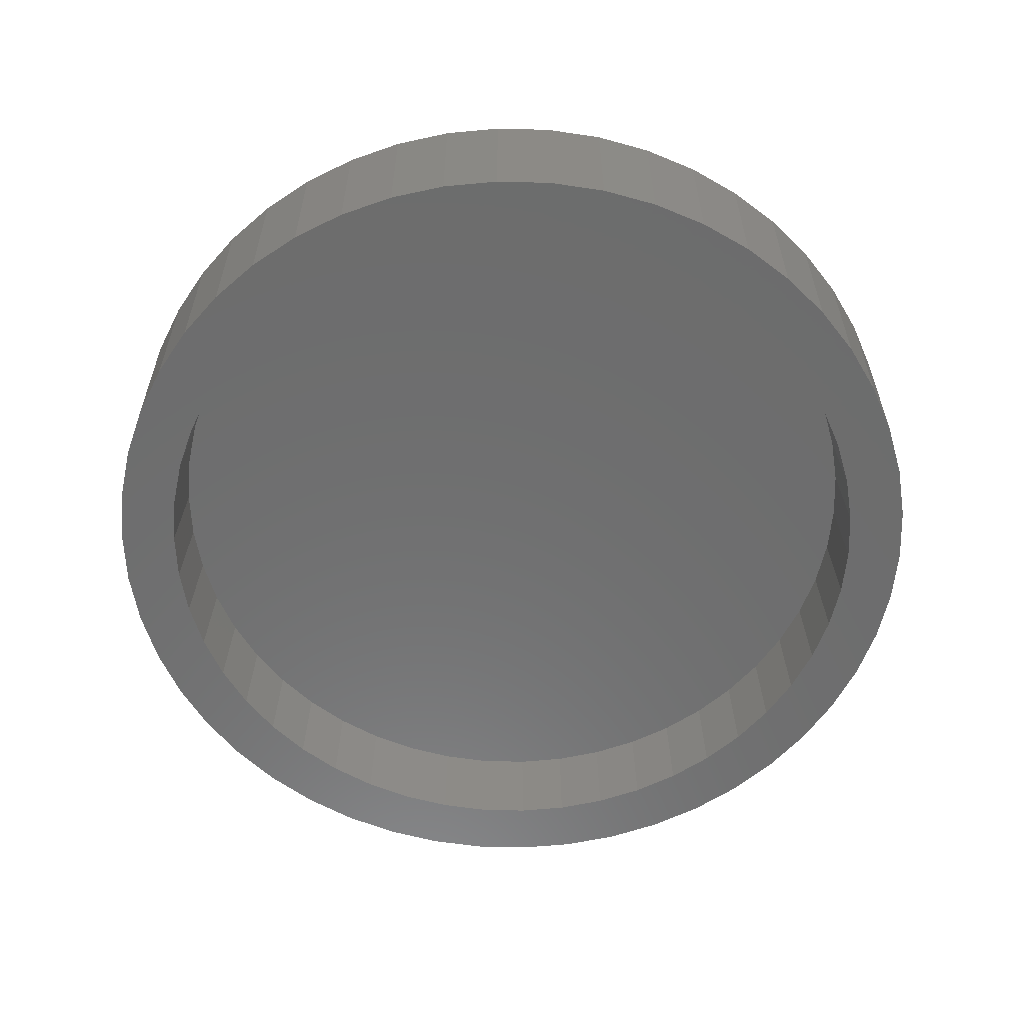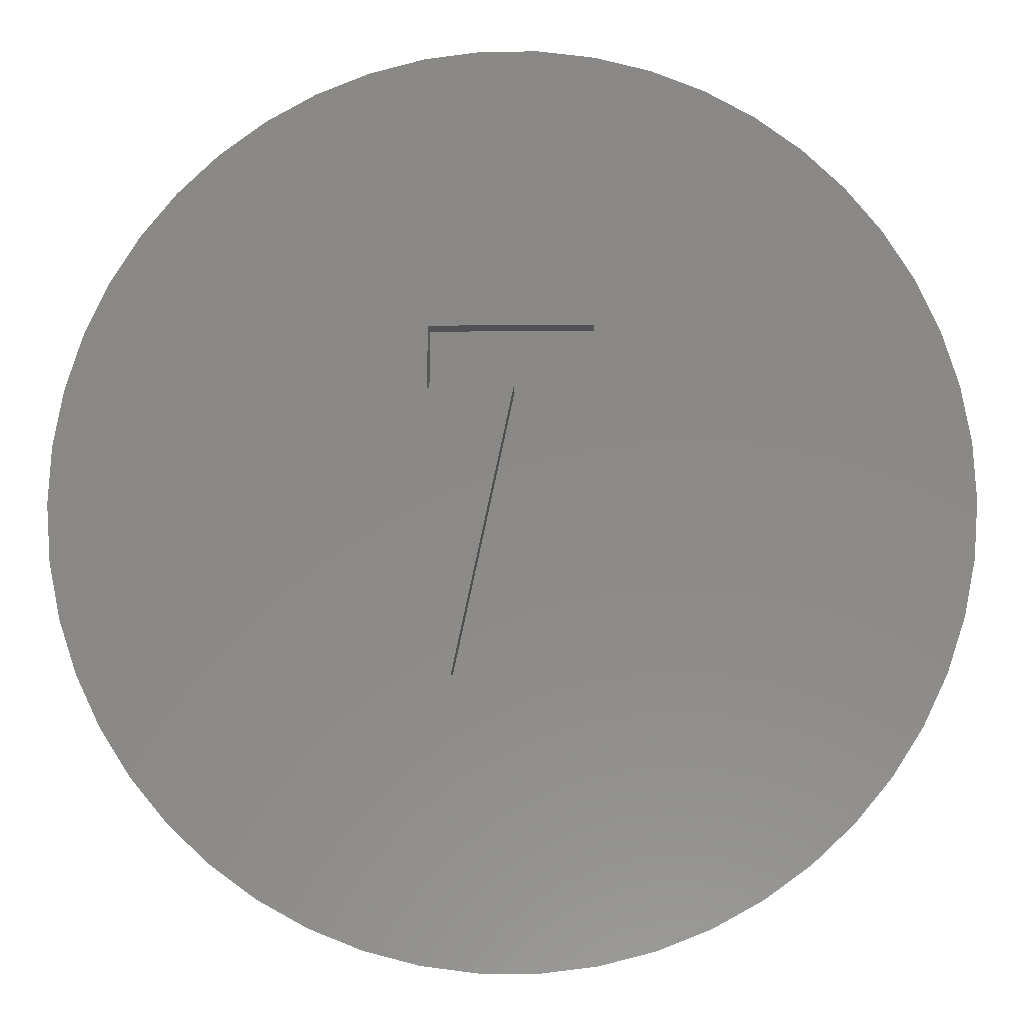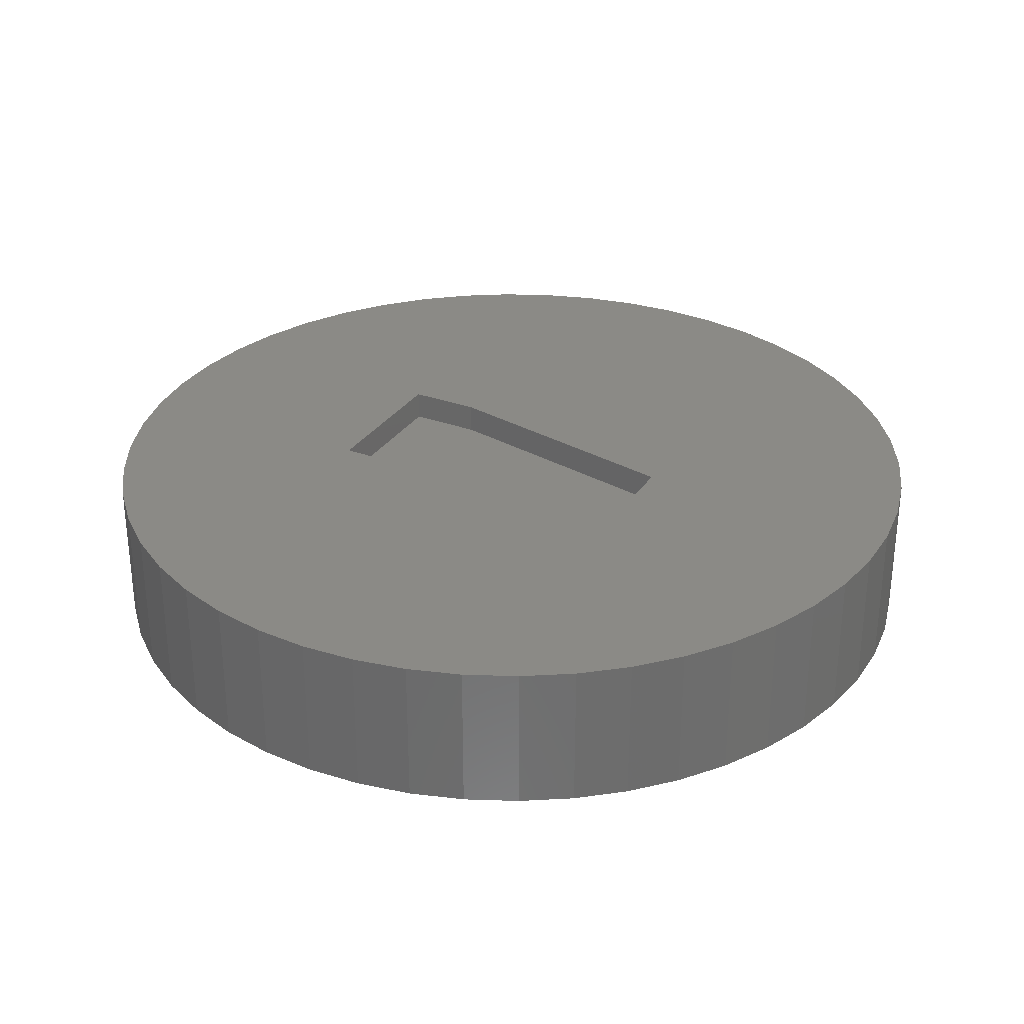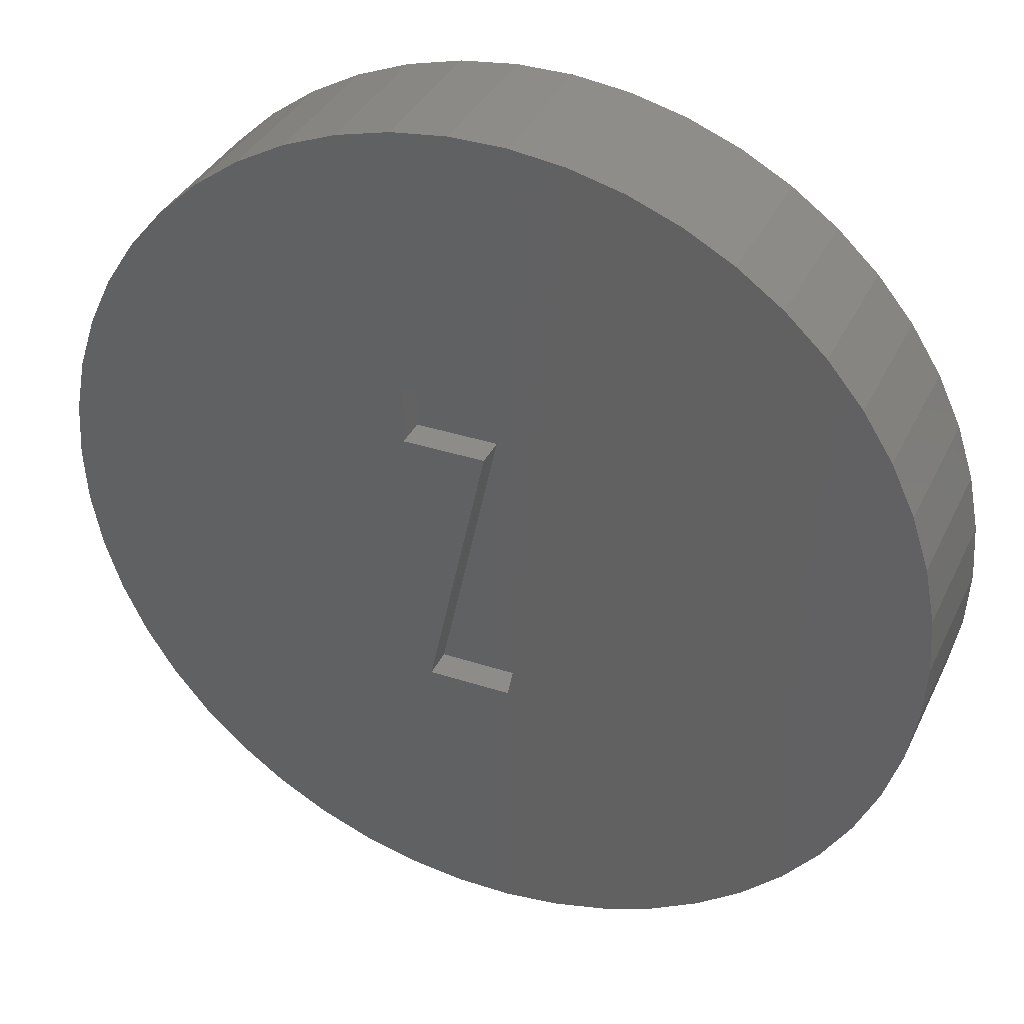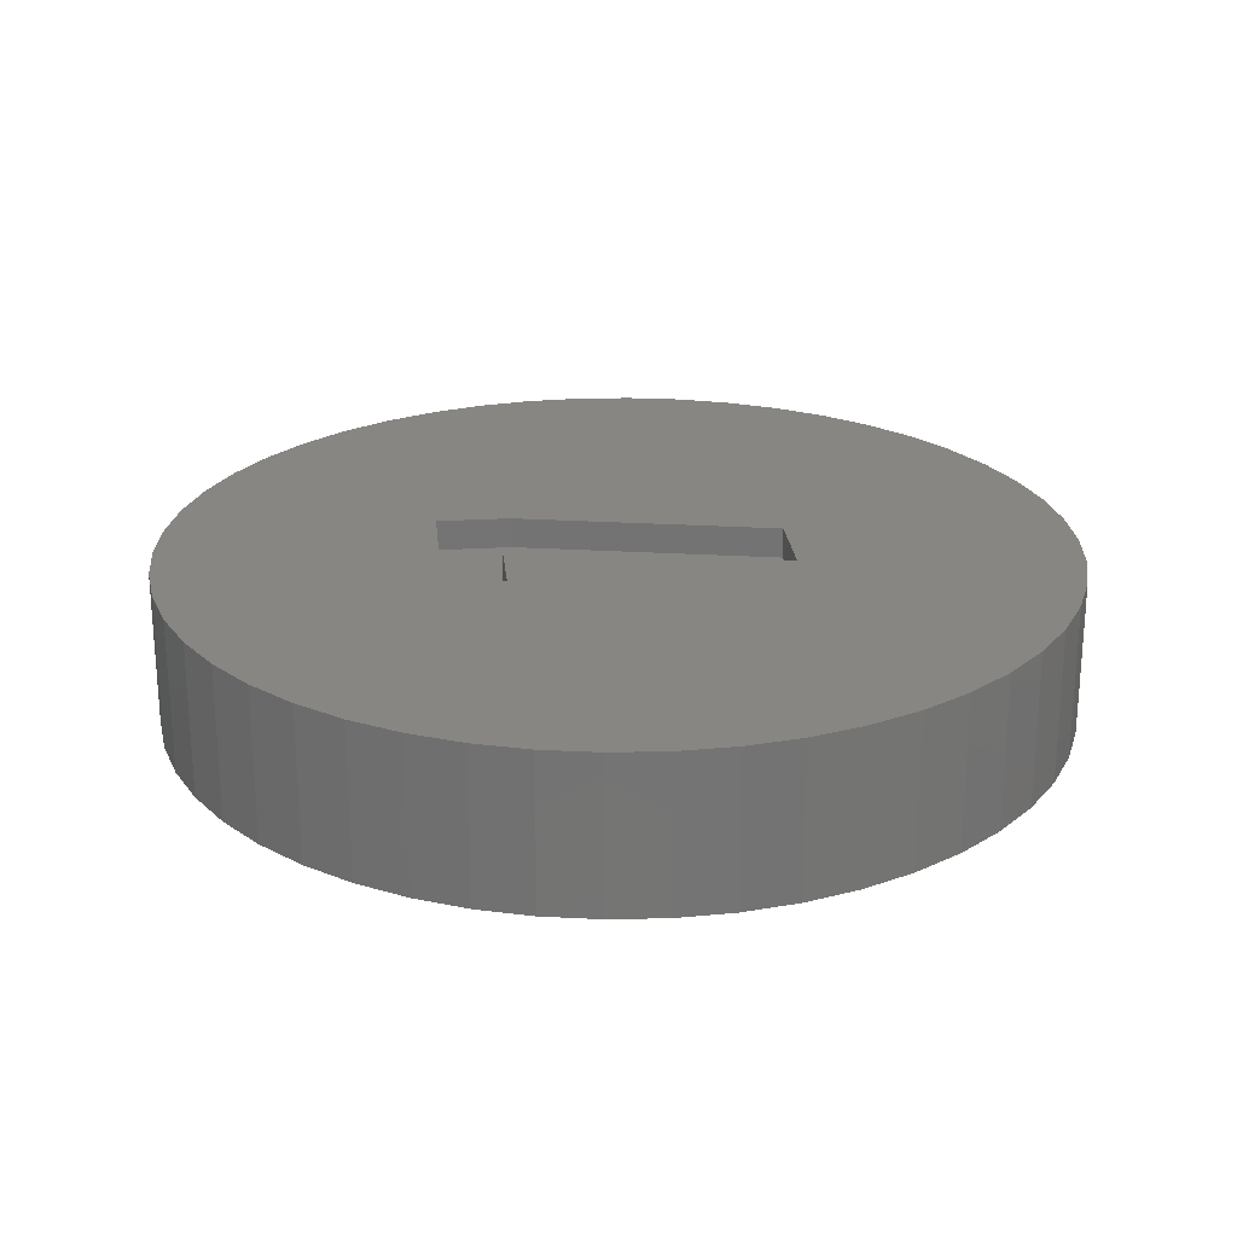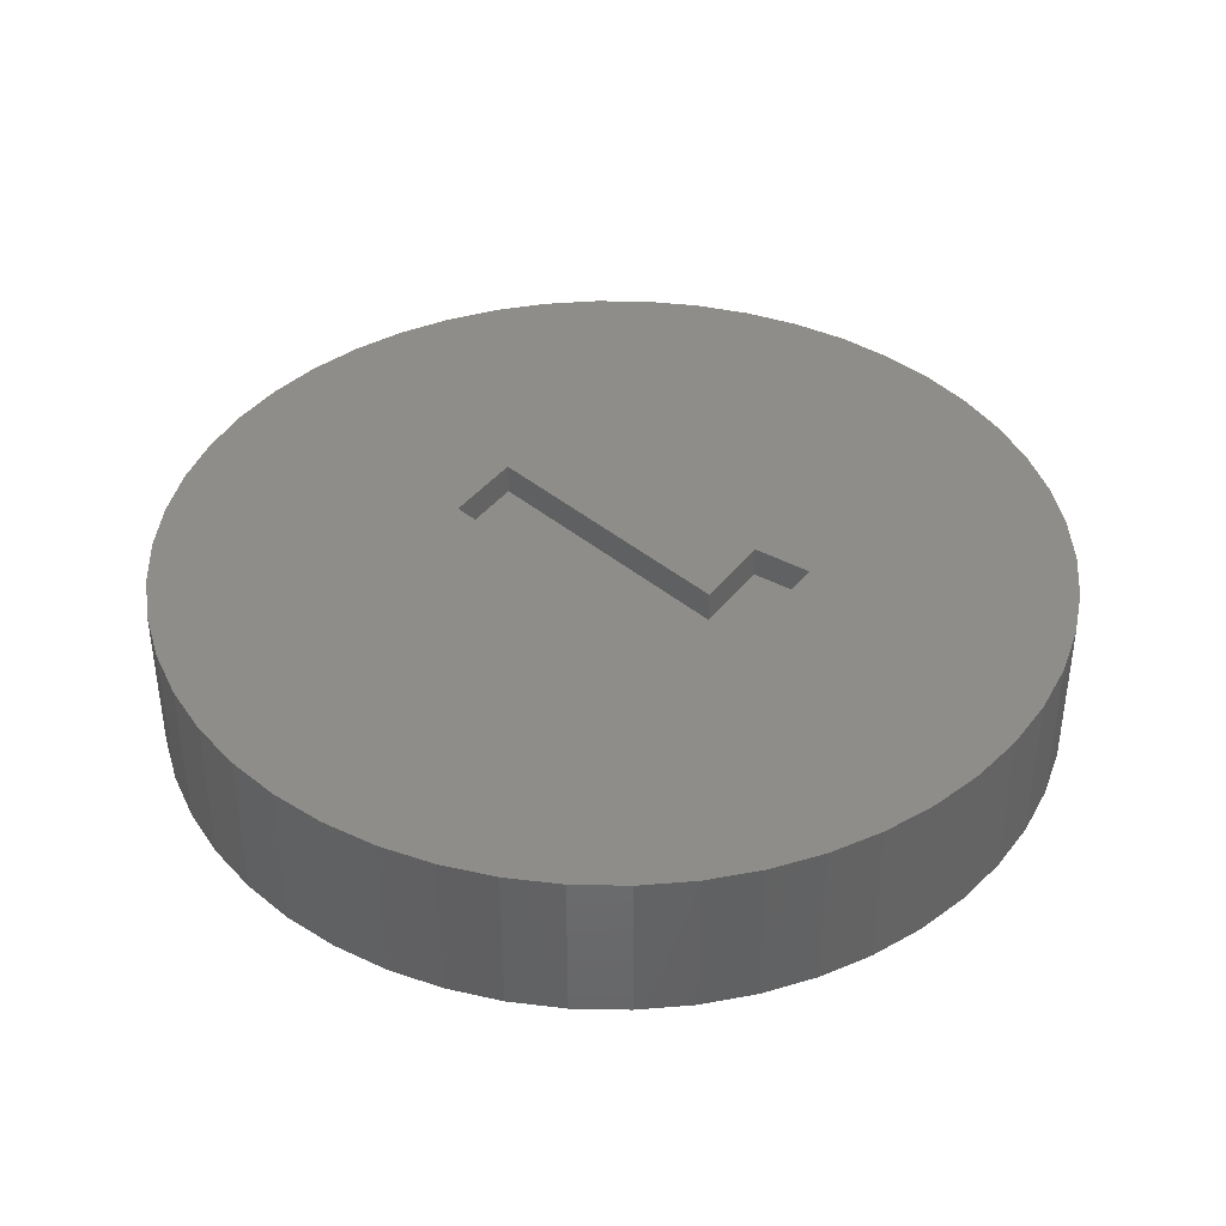
<metadata>
{"format":"stl","ext":"stl","renderer":"f3d","projection":"perspective","resolution":1024,"background":"white","views":[{"elev":-59.0,"azim":149.6,"up":"+Z"},{"elev":-6.8,"azim":1.9,"up":"+Y"},{"elev":30.5,"azim":-62.1,"up":"+Z"},{"elev":36.1,"azim":23.1,"up":"+Y"},{"elev":23.5,"azim":-95.7,"up":"+Z"},{"elev":39.7,"azim":123.8,"up":"+Z"}]}
</metadata>
<code>
# stl→obj: 214 verts, 424 faces
v 12.57 0 -5
v 12.43 0 -2
v 12.33 1.557 -2
v 12.48 1.576 -5
v -12.33 1.557 -2
v -12.43 0 -2
v -12.57 0 -5
v 12.18 3.127 -5
v 12.03 3.09 -2
v 11.02 6.058 -5
v 11.69 4.629 -5
v 10.89 5.986 -2
v 0.7896 -12.55 -5
v -0.7802 -12.4 -2
v 0.7802 -12.4 -2
v -0.7896 -12.55 -5
v -0.7896 12.55 -5
v 0.7802 12.4 -2
v -0.7802 12.4 -2
v 0.7896 12.55 -5
v -12.33 -1.557 -2
v -12.48 -1.576 -5
v -11.55 -4.574 -2
v -11.69 -4.629 -5
v -12.18 -3.127 -5
v 9.057 -8.505 -2
v 9.167 -8.608 -5
v 7.92 -9.574 -2
v 12.03 -3.09 -2
v 12.18 -3.127 -5
v 11.55 -4.574 -2
v 8.016 9.689 -5
v 9.167 8.608 -5
v 7.92 9.574 -2
v -8.016 9.689 -5
v -7.92 9.574 -2
v -9.167 8.608 -5
v -9.057 -8.505 -2
v -9.167 -8.608 -5
v -10.17 -7.391 -5
v 14.5 0 -5
v 14.39 -1.817 -5
v 12.48 -1.576 -5
v 14.04 -3.606 -5
v 14.39 1.817 -5
v 13.48 -5.338 -5
v 11.69 -4.629 -5
v 12.71 -6.985 -5
v 14.04 3.606 -5
v 11.02 -6.058 -5
v 11.73 -8.523 -5
v 10.17 -7.391 -5
v 10.57 -9.926 -5
v 9.243 -11.17 -5
v 8.016 -9.689 -5
v 7.769 -12.24 -5
v 6.738 -10.62 -5
v 6.174 -13.12 -5
v 5.354 -11.38 -5
v 4.481 -13.79 -5
v 3.886 -11.96 -5
v 2.717 -14.24 -5
v 2.356 -12.35 -5
v 0.9105 -14.47 -5
v -0.9105 -14.47 -5
v -2.356 -12.35 -5
v -2.717 -14.24 -5
v -3.886 -11.96 -5
v -4.481 -13.79 -5
v -5.354 -11.38 -5
v -6.174 -13.12 -5
v -6.738 -10.62 -5
v -7.769 -12.24 -5
v -8.016 -9.689 -5
v -9.243 -11.17 -5
v -10.57 -9.926 -5
v -11.73 -8.523 -5
v -11.02 -6.058 -5
v -12.71 -6.985 -5
v -13.48 -5.338 -5
v -14.04 -3.606 -5
v 13.48 5.338 -5
v 12.71 6.985 -5
v 11.73 8.523 -5
v 10.17 7.391 -5
v 10.57 9.926 -5
v 9.243 11.17 -5
v 7.769 12.24 -5
v 6.738 10.62 -5
v 6.174 13.12 -5
v 5.354 11.38 -5
v 4.481 13.79 -5
v 3.886 11.96 -5
v 2.717 14.24 -5
v 2.356 12.35 -5
v 0.9105 14.47 -5
v -0.9105 14.47 -5
v -2.356 12.35 -5
v -2.717 14.24 -5
v -3.886 11.96 -5
v -4.481 13.79 -5
v -5.354 11.38 -5
v -6.174 13.12 -5
v -6.738 10.62 -5
v -7.769 12.24 -5
v -9.243 11.17 -5
v -10.57 9.926 -5
v -10.17 7.391 -5
v -11.73 8.523 -5
v -11.02 6.058 -5
v -12.71 6.985 -5
v -11.69 4.629 -5
v -13.48 5.338 -5
v -12.18 3.127 -5
v -14.04 3.606 -5
v -12.48 1.576 -5
v -14.39 1.817 -5
v -14.39 -1.817 -5
v -14.5 0 -5
v -2.328 -12.2 -2
v -3.84 -11.82 -2
v -5.29 -11.24 -2
v 2.328 -12.2 -2
v 12.33 -1.557 -2
v -5.29 11.24 -2
v -10.89 5.986 -2
v -11.55 4.574 -2
v 11.55 4.574 -2
v 6.658 10.49 -2
v 2.328 12.2 -2
v 3.84 11.82 -2
v 5.29 11.24 -2
v -12.03 -3.09 -2
v -7.92 -9.574 -2
v 5.29 -11.24 -2
v 3.84 -11.82 -2
v 10.05 -7.303 -2
v 10.89 -5.986 -2
v 10.05 7.303 -2
v 9.057 8.505 -2
v 6.658 -10.49 -2
v -2.328 12.2 -2
v -3.84 11.82 -2
v -6.658 -10.49 -2
v -6.658 10.49 -2
v -9.057 8.505 -2
v -10.05 -7.303 -2
v -10.05 7.303 -2
v -10.89 -5.986 -2
v -12.03 3.09 -2
v 0.1314 3.643 -1
v 2.661 3.223 -1
v 2.661 5.616 -1
v 0.9112 -5.362 -1
v -2.574 5.616 -1
v -2.574 3.643 -1
v -1.815 -5.362 -1
v 0.1314 3.643 0
v -2.574 3.643 0
v -1.815 -5.362 0
v 2.661 3.223 0
v 14.5 0 0
v 14.39 1.817 0
v 14.04 3.606 0
v 14.39 -1.817 0
v 13.48 5.338 0
v 14.04 -3.606 0
v 12.71 6.985 0
v 0.9112 -5.362 0
v 2.661 5.616 0
v 11.73 8.523 0
v 13.48 -5.338 0
v 10.57 9.926 0
v 12.71 -6.985 0
v 9.243 11.17 0
v 11.73 -8.523 0
v 7.769 12.24 0
v 10.57 -9.926 0
v 6.174 13.12 0
v 9.243 -11.17 0
v 4.481 13.79 0
v 7.769 -12.24 0
v 2.717 14.24 0
v 6.174 -13.12 0
v 0.9105 14.47 0
v -0.9105 14.47 0
v -2.574 5.616 0
v -4.481 13.79 0
v -2.717 14.24 0
v 4.481 -13.79 0
v 2.717 -14.24 0
v 0.9105 -14.47 0
v -0.9105 -14.47 0
v -2.717 -14.24 0
v -14.39 -1.817 0
v -6.174 13.12 0
v -7.769 12.24 0
v -4.481 -13.79 0
v -9.243 11.17 0
v -6.174 -13.12 0
v -10.57 9.926 0
v -7.769 -12.24 0
v -11.73 8.523 0
v -9.243 -11.17 0
v -12.71 6.985 0
v -10.57 -9.926 0
v -11.73 -8.523 0
v -13.48 5.338 0
v -12.71 -6.985 0
v -14.04 3.606 0
v -13.48 -5.338 0
v -14.39 1.817 0
v -14.04 -3.606 0
v -14.5 0 0
f 1 2 3
f 4 1 3
f 5 6 7
f 8 3 9
f 10 11 12
f 13 14 15
f 14 13 16
f 17 18 19
f 18 17 20
f 21 22 7
f 23 24 25
f 26 27 28
f 29 30 31
f 32 33 34
f 4 3 8
f 35 36 37
f 38 39 40
f 1 41 42
f 43 42 44
f 41 1 45
f 30 44 46
f 4 45 1
f 47 46 48
f 45 4 49
f 8 49 4
f 42 43 1
f 44 30 43
f 50 48 51
f 46 47 30
f 48 50 47
f 52 51 53
f 51 52 50
f 27 53 54
f 53 27 52
f 54 55 27
f 56 55 54
f 56 57 55
f 58 57 56
f 58 59 57
f 60 59 58
f 60 61 59
f 62 61 60
f 62 63 61
f 64 63 62
f 64 13 63
f 64 16 13
f 65 16 64
f 65 66 16
f 67 66 65
f 67 68 66
f 69 68 67
f 69 70 68
f 71 70 69
f 71 72 70
f 73 72 71
f 73 74 72
f 75 74 73
f 74 75 39
f 76 39 75
f 39 76 40
f 77 40 76
f 40 77 78
f 79 78 77
f 78 79 24
f 80 24 79
f 81 25 80
f 24 80 25
f 49 8 82
f 11 82 8
f 82 11 83
f 10 83 11
f 83 10 84
f 85 84 10
f 84 85 86
f 33 86 85
f 86 33 87
f 32 87 33
f 32 88 87
f 89 88 32
f 89 90 88
f 91 90 89
f 91 92 90
f 93 92 91
f 93 94 92
f 95 94 93
f 95 96 94
f 20 96 95
f 17 96 20
f 17 97 96
f 98 97 17
f 98 99 97
f 100 99 98
f 100 101 99
f 102 101 100
f 102 103 101
f 104 103 102
f 104 105 103
f 35 105 104
f 106 35 37
f 35 106 105
f 107 37 108
f 37 107 106
f 109 108 110
f 111 110 112
f 108 109 107
f 113 112 114
f 115 114 116
f 110 111 109
f 117 116 7
f 25 81 22
f 118 22 81
f 112 113 111
f 22 118 7
f 114 115 113
f 119 7 118
f 116 117 115
f 7 119 117
f 120 16 66
f 121 68 122
f 123 63 13
f 123 13 15
f 30 47 31
f 52 27 26
f 124 30 29
f 102 125 104
f 126 127 112
f 11 8 128
f 11 128 12
f 10 12 85
f 89 34 129
f 95 93 130
f 93 131 130
f 91 132 93
f 32 34 89
f 21 25 22
f 133 25 21
f 134 74 39
f 133 23 25
f 61 63 123
f 135 61 136
f 137 52 26
f 47 50 138
f 124 43 30
f 124 3 2
f 29 3 124
f 29 9 3
f 31 9 29
f 31 128 9
f 138 128 31
f 138 12 128
f 137 12 138
f 137 139 12
f 26 139 137
f 26 140 139
f 28 140 26
f 28 34 140
f 141 34 28
f 141 129 34
f 135 129 141
f 135 132 129
f 136 132 135
f 136 131 132
f 123 131 136
f 123 130 131
f 15 130 123
f 15 18 130
f 14 18 15
f 14 19 18
f 120 19 14
f 120 142 19
f 121 142 120
f 121 143 142
f 122 143 121
f 122 125 143
f 144 125 122
f 144 145 125
f 134 145 144
f 134 36 145
f 38 36 134
f 38 146 36
f 147 146 38
f 147 148 146
f 149 148 147
f 149 126 148
f 23 126 149
f 23 127 126
f 133 127 23
f 133 150 127
f 21 150 133
f 21 5 150
f 5 21 6
f 100 125 102
f 36 146 37
f 110 126 112
f 108 126 110
f 112 127 114
f 114 150 5
f 8 9 128
f 85 12 139
f 85 139 140
f 91 89 132
f 14 16 120
f 122 70 72
f 144 122 72
f 134 72 74
f 144 72 134
f 6 21 7
f 23 149 24
f 141 57 135
f 28 57 141
f 57 59 135
f 135 59 61
f 136 61 123
f 31 47 138
f 138 52 137
f 138 50 52
f 1 43 124
f 2 1 124
f 114 5 116
f 116 5 7
f 104 36 35
f 125 145 104
f 104 145 36
f 37 146 108
f 33 85 140
f 33 140 34
f 95 130 20
f 93 132 131
f 120 66 68
f 121 120 68
f 122 68 70
f 38 134 39
f 149 40 78
f 149 78 24
f 147 40 149
f 147 38 40
f 28 55 57
f 27 55 28
f 127 150 114
f 17 19 142
f 146 148 108
f 108 148 126
f 20 130 18
f 89 129 132
f 98 142 100
f 17 142 98
f 142 143 100
f 100 143 125
f 151 152 153
f 152 151 154
f 155 151 153
f 151 155 156
f 154 151 157
f 158 159 160
f 161 162 163
f 161 163 164
f 162 161 165
f 161 164 166
f 165 161 167
f 161 166 168
f 169 167 161
f 170 168 171
f 167 169 172
f 170 171 173
f 172 169 174
f 170 173 175
f 174 169 176
f 170 175 177
f 176 169 178
f 170 177 179
f 178 169 180
f 170 179 181
f 180 169 182
f 170 181 183
f 168 170 161
f 182 169 184
f 185 170 183
f 186 170 185
f 186 187 170
f 188 187 189
f 189 187 186
f 184 169 190
f 190 169 191
f 169 192 191
f 169 193 192
f 160 193 169
f 160 194 193
f 195 160 159
f 196 187 188
f 197 187 196
f 160 198 194
f 199 187 197
f 160 200 198
f 201 187 199
f 160 202 200
f 203 187 201
f 160 204 202
f 205 187 203
f 160 206 204
f 187 205 159
f 160 207 206
f 208 159 205
f 160 209 207
f 210 159 208
f 160 211 209
f 212 159 210
f 160 213 211
f 214 159 212
f 160 195 213
f 159 214 195
f 152 170 153
f 170 152 161
f 155 170 187
f 170 155 153
f 159 155 187
f 155 159 156
f 151 159 158
f 159 151 156
f 160 151 158
f 151 160 157
f 154 160 169
f 160 154 157
f 154 161 152
f 161 154 169
f 162 45 163
f 45 162 41
f 119 212 117
f 212 119 214
f 96 186 185
f 186 96 97
f 65 192 193
f 192 65 64
f 86 175 173
f 175 86 87
f 106 201 199
f 201 106 107
f 101 196 188
f 196 101 103
f 166 83 168
f 83 166 82
f 163 49 164
f 49 163 45
f 90 181 179
f 181 90 92
f 92 183 181
f 183 92 94
f 88 179 177
f 179 88 90
f 113 205 111
f 205 113 208
f 115 208 113
f 208 115 210
f 97 189 186
f 189 97 99
f 64 191 192
f 191 64 62
f 164 82 166
f 82 164 49
f 171 86 173
f 86 171 84
f 168 84 171
f 84 168 83
f 94 185 183
f 185 94 96
f 87 177 175
f 177 87 88
f 111 203 109
f 203 111 205
f 109 201 107
f 201 109 203
f 117 210 115
f 210 117 212
f 103 197 196
f 197 103 105
f 105 199 197
f 199 105 106
f 99 188 189
f 188 99 101
f 167 42 165
f 42 167 44
f 76 204 206
f 204 76 75
f 79 211 80
f 211 79 209
f 77 209 79
f 209 77 207
f 58 182 184
f 182 58 56
f 178 51 176
f 51 178 53
f 174 46 172
f 46 174 48
f 165 41 162
f 41 165 42
f 76 207 77
f 207 76 206
f 80 213 81
f 213 80 211
f 118 214 119
f 214 118 195
f 54 178 180
f 178 54 53
f 60 184 190
f 184 60 58
f 62 190 191
f 190 62 60
f 176 48 174
f 48 176 51
f 172 44 167
f 44 172 46
f 71 198 200
f 198 71 69
f 75 202 204
f 202 75 73
f 69 194 198
f 194 69 67
f 81 195 118
f 195 81 213
f 56 180 182
f 180 56 54
f 73 200 202
f 200 73 71
f 67 193 194
f 193 67 65

</code>
